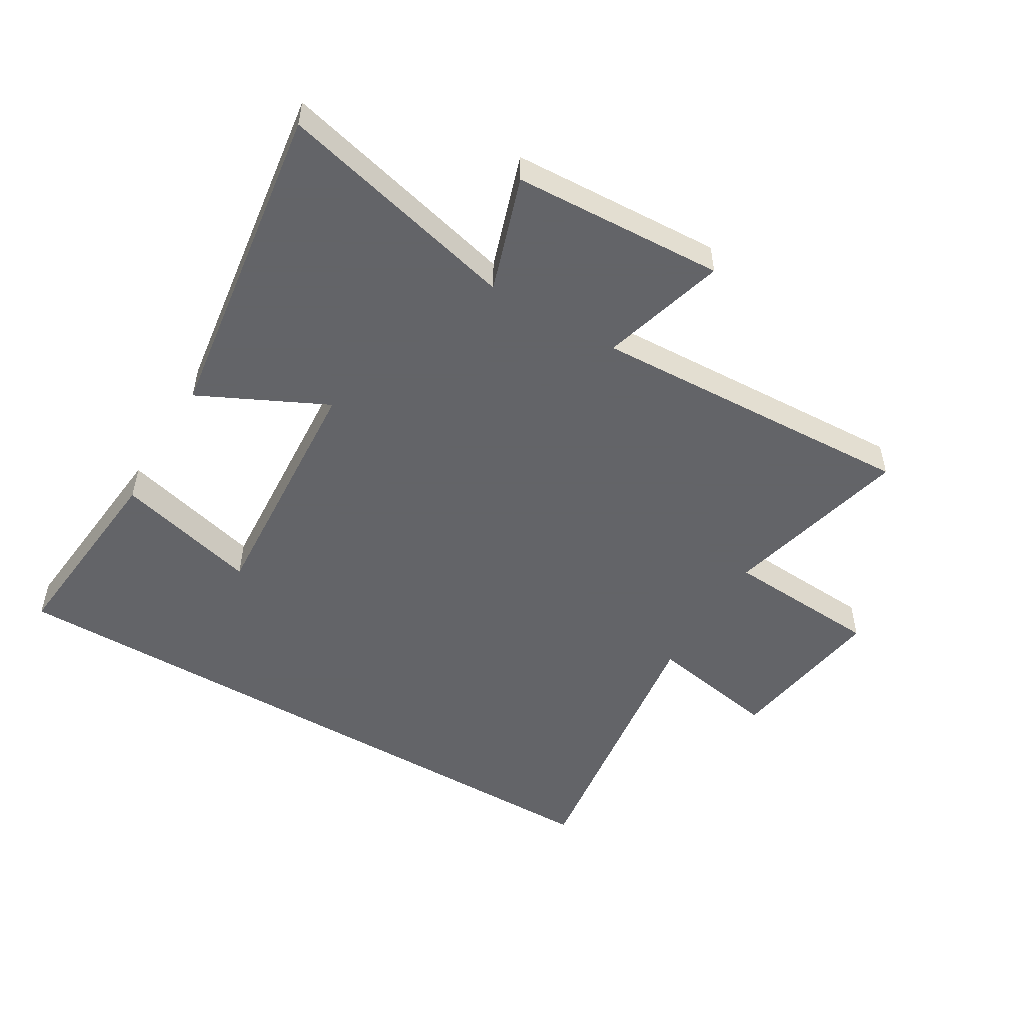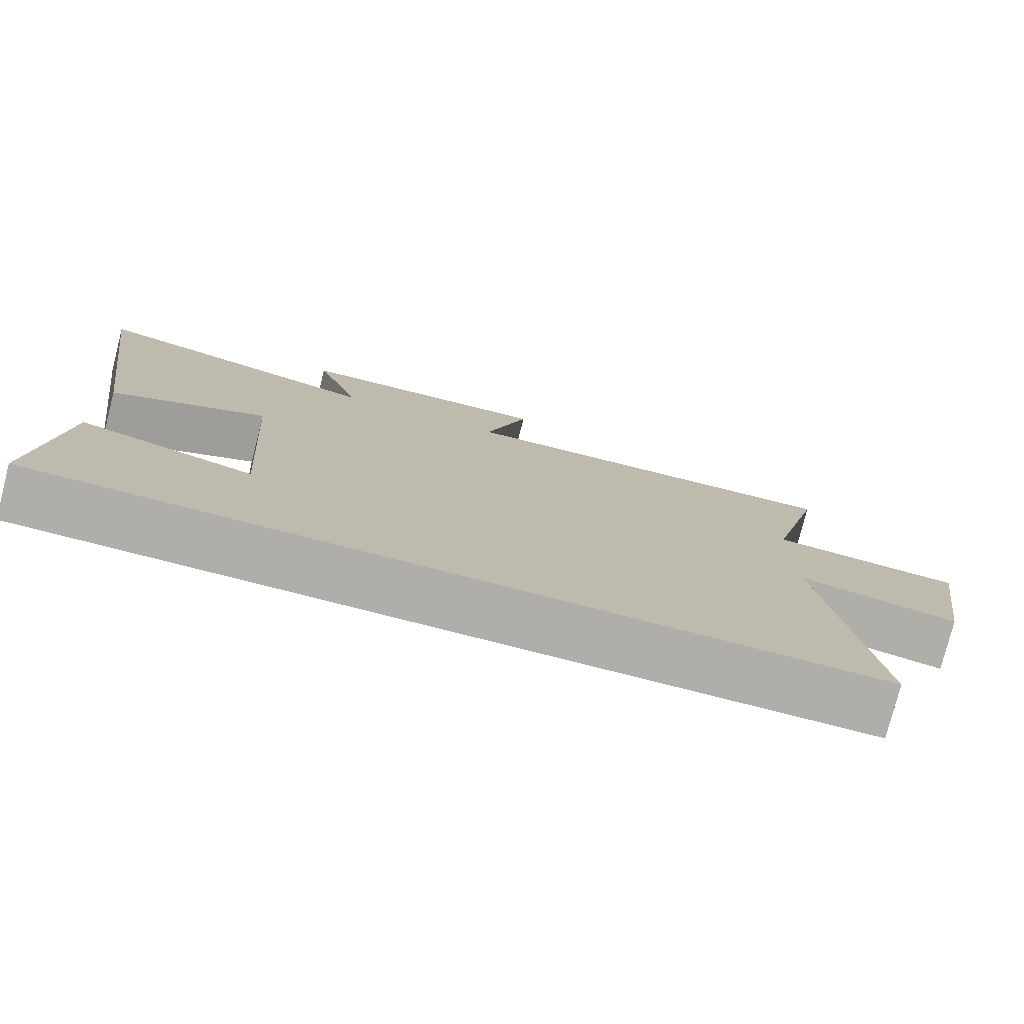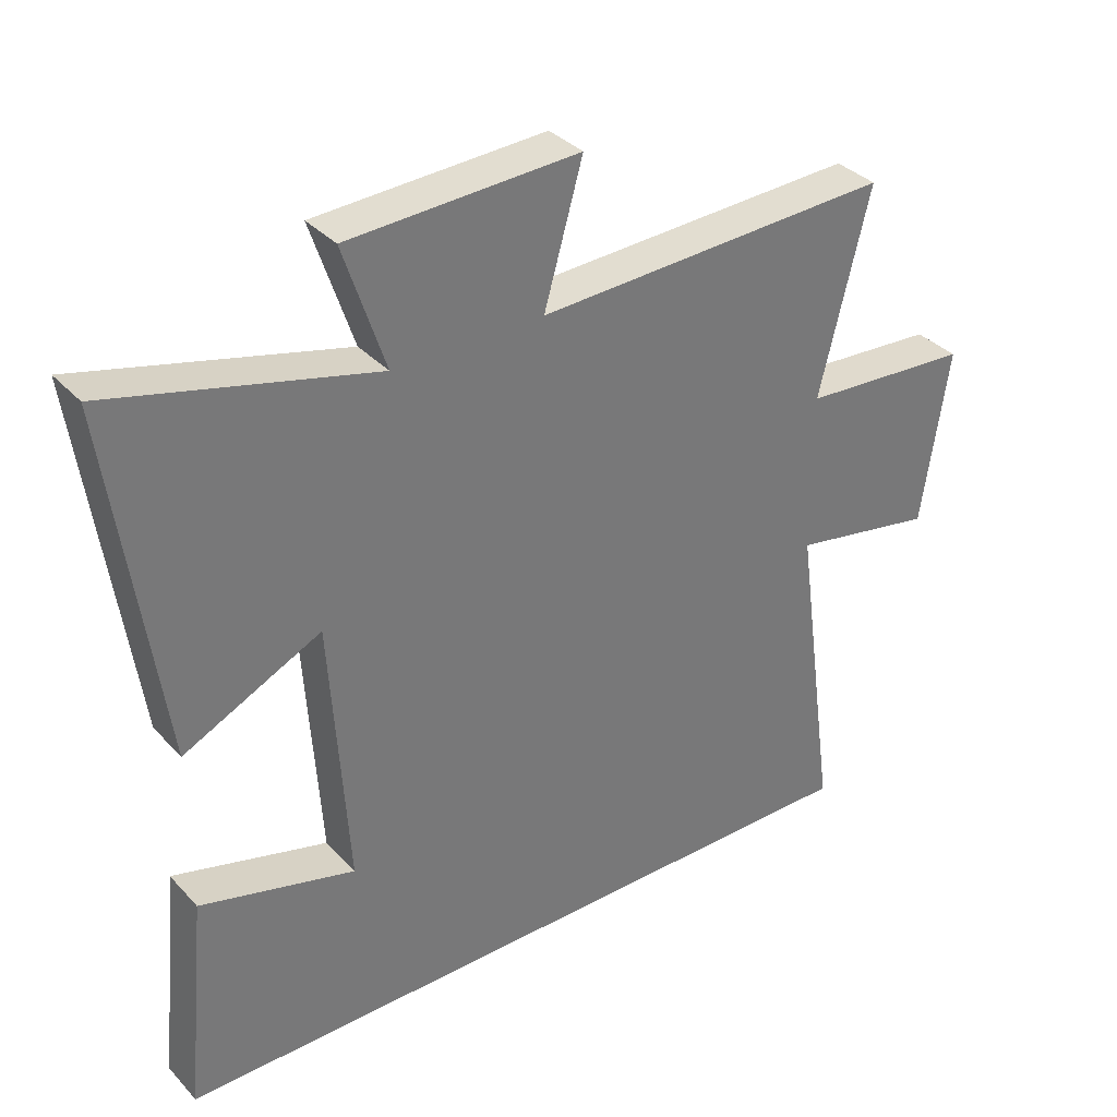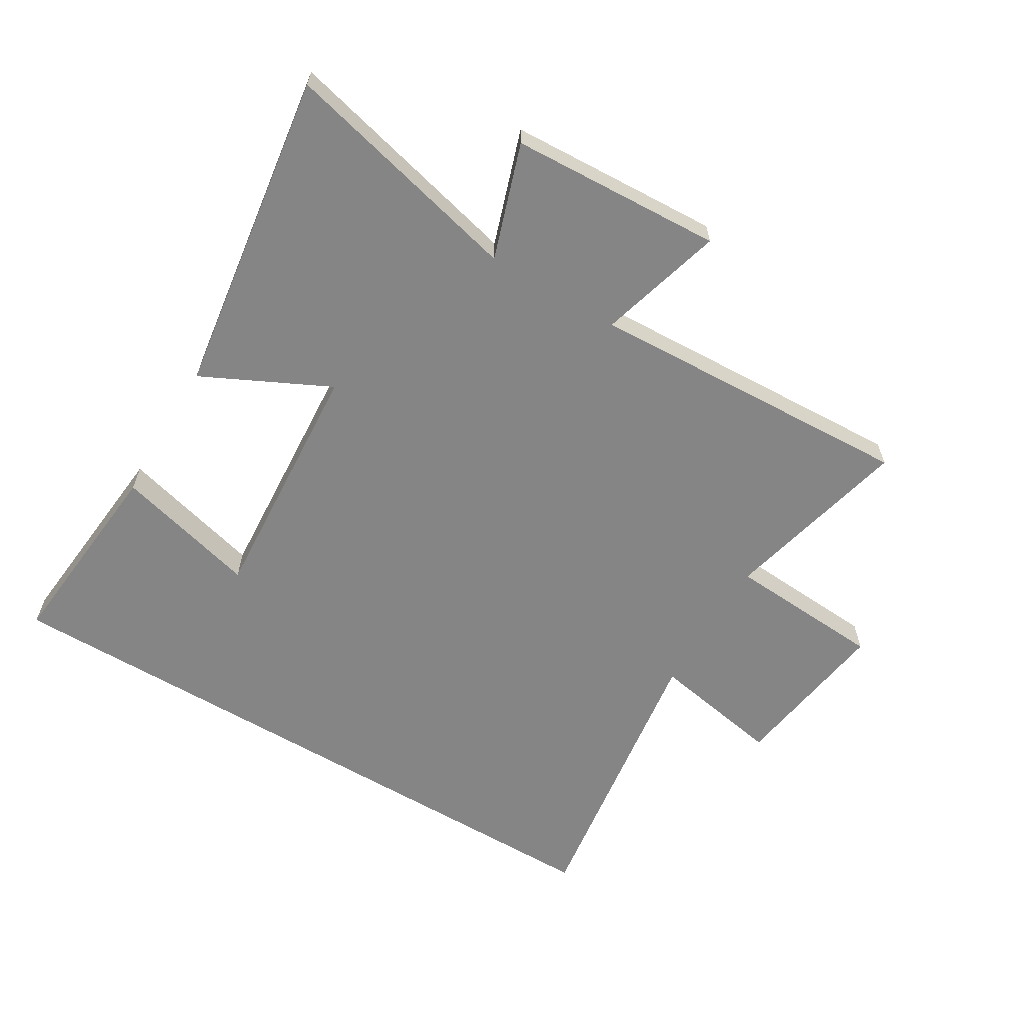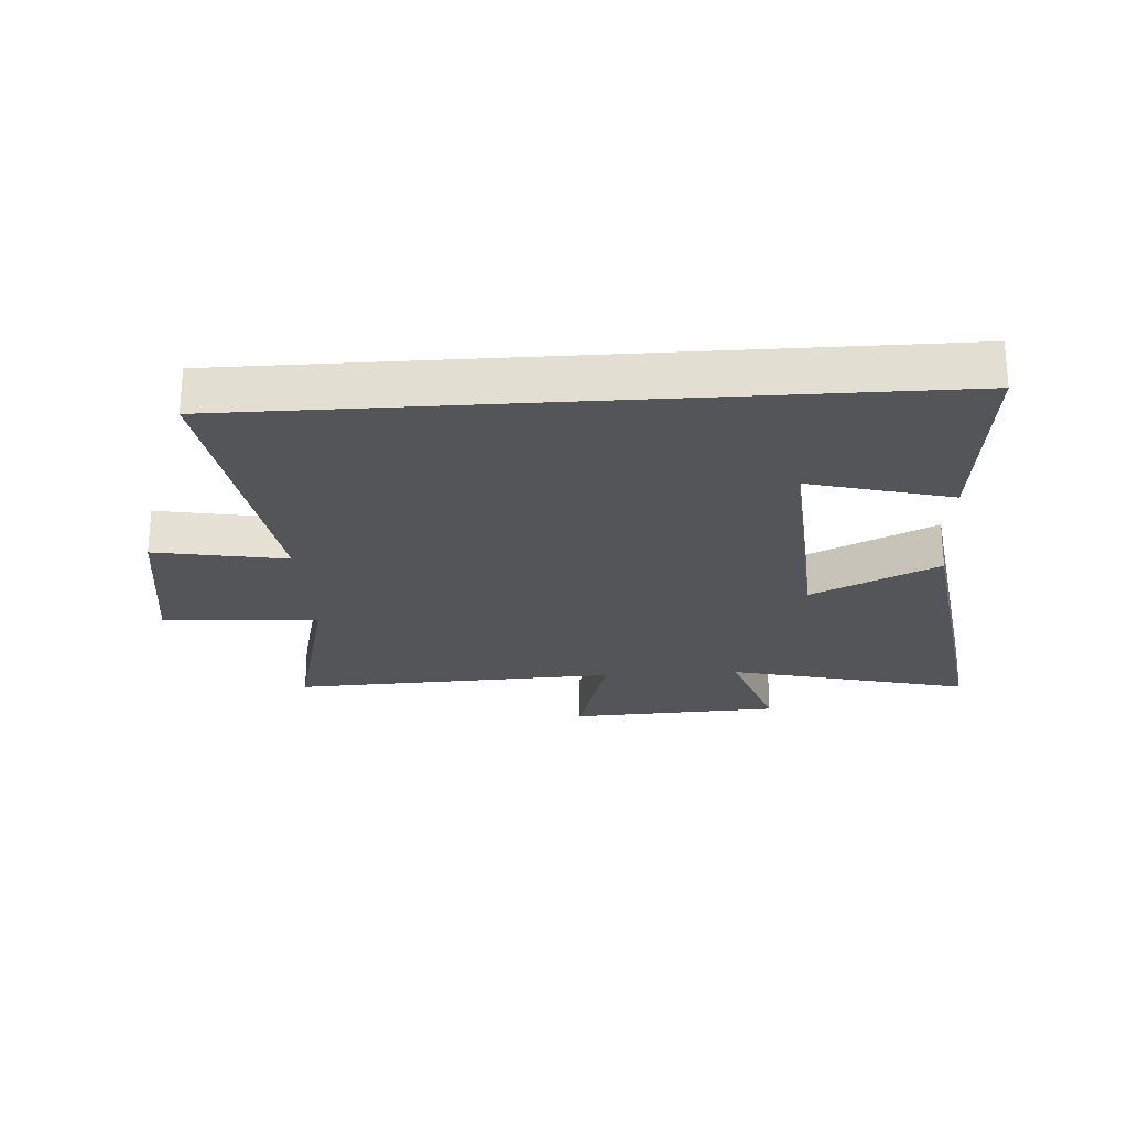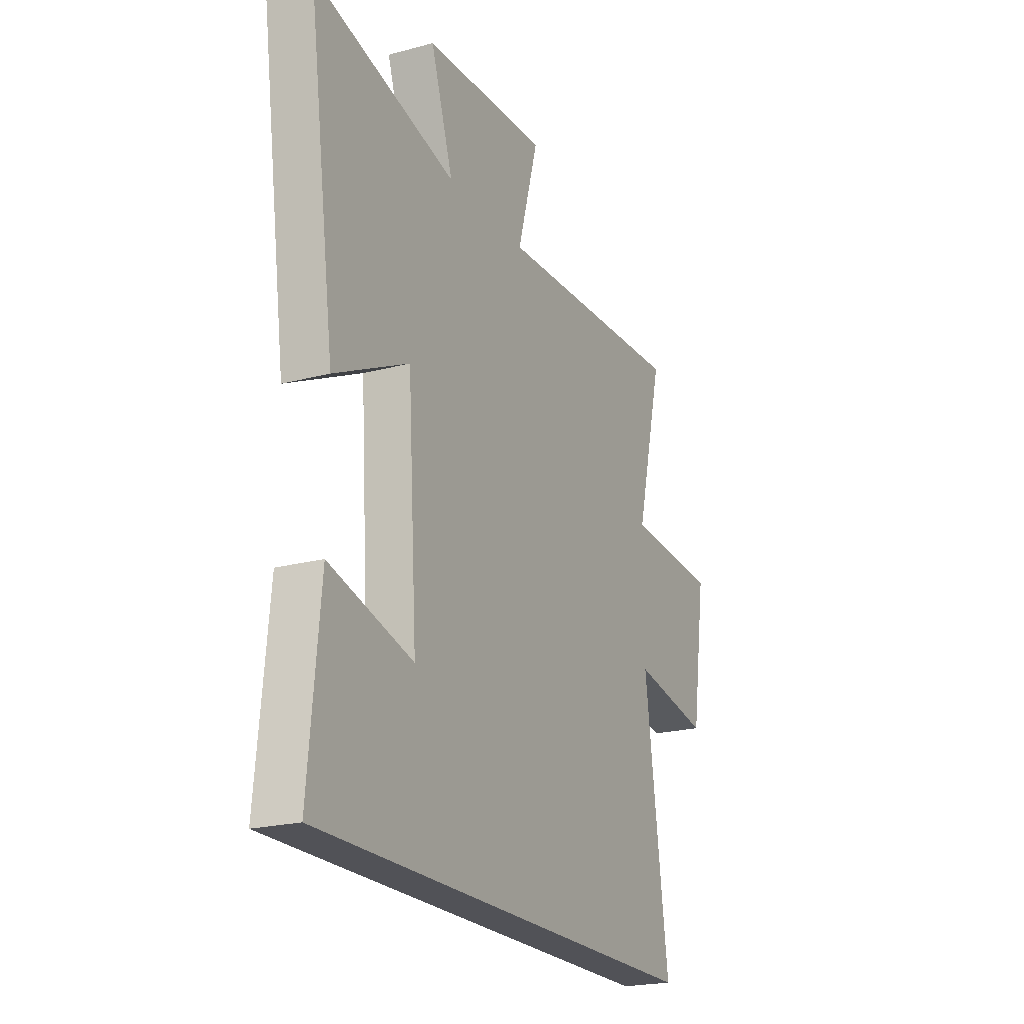
<metadata>
{"format":"obj","ext":"obj","renderer":"f3d","projection":"perspective","resolution":1024,"background":"white","views":[{"elev":-51.3,"azim":-30.7,"up":"+Y"},{"elev":-77.9,"azim":-14.3,"up":"+Z"},{"elev":34.7,"azim":-36.0,"up":"+Z"},{"elev":-61.9,"azim":-30.8,"up":"+Y"},{"elev":-24.1,"azim":-176.2,"up":"+Y"},{"elev":-21.4,"azim":-64.5,"up":"+Z"}]}
</metadata>
<code>
v 0.575 0.07 0.523
v 0.5 0.07 0.219
v 0.754 0.07 0.202
v 0.714 0.07 -0.062
v 0.5 0.07 -0.023
v 0.565 0.07 -0.5
v -0.532 0.07 -0.5
v -0.5 0.07 -0.173
v -0.268 0.07 -0.235
v -0.294 0.07 0.169
v -0.5 0.07 0.069
v -0.574 0.07 0.598
v -0.181 0.07 0.5
v -0.243 0.07 0.687
v 0.101 0.07 0.703
v 0.043 0.07 0.5
v 0.575 0 0.523
v 0.5 0 0.219
v 0.754 0 0.202
v 0.714 0 -0.062
v 0.5 0 -0.023
v 0.565 0 -0.5
v -0.532 0 -0.5
v -0.5 0 -0.173
v -0.268 0 -0.235
v -0.294 0 0.169
v -0.5 0 0.069
v -0.574 0 0.598
v -0.181 0 0.5
v -0.243 0 0.687
v 0.101 0 0.703
v 0.043 0 0.5
f 13 14 15 16
f 10 11 12 13
f 9 10 13 16
f 6 7 8 9
f 5 6 9 16
f 2 3 4 5
f 2 5 16
f 1 2 16
f 32 31 30 29
f 29 28 27 26
f 32 29 26 25
f 25 24 23 22
f 32 25 22 21
f 21 20 19 18
f 32 21 18
f 32 18 17
f 1 17 18 2
f 2 18 19 3
f 3 19 20 4
f 4 20 21 5
f 5 21 22 6
f 6 22 23 7
f 7 23 24 8
f 8 24 25 9
f 9 25 26 10
f 10 26 27 11
f 11 27 28 12
f 12 28 29 13
f 13 29 30 14
f 14 30 31 15
f 15 31 32 16
f 16 32 17 1

</code>
